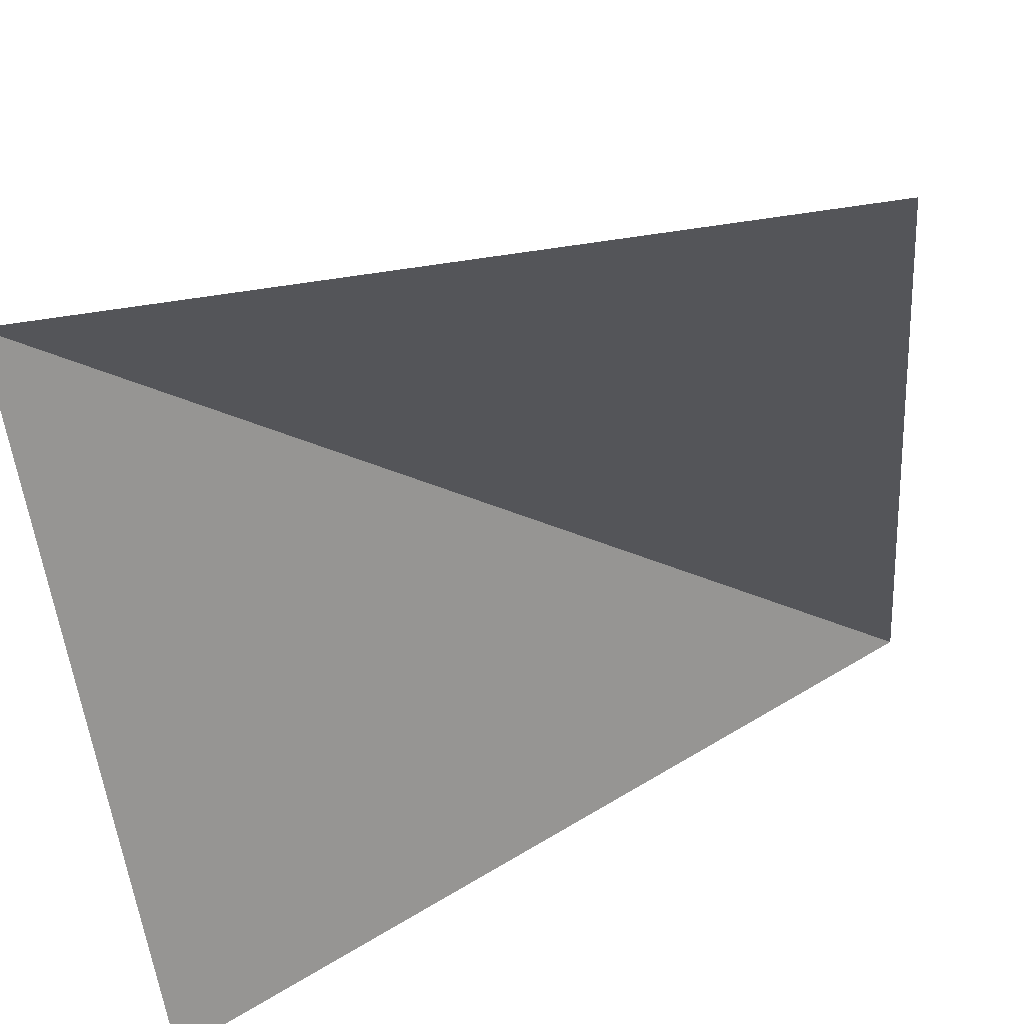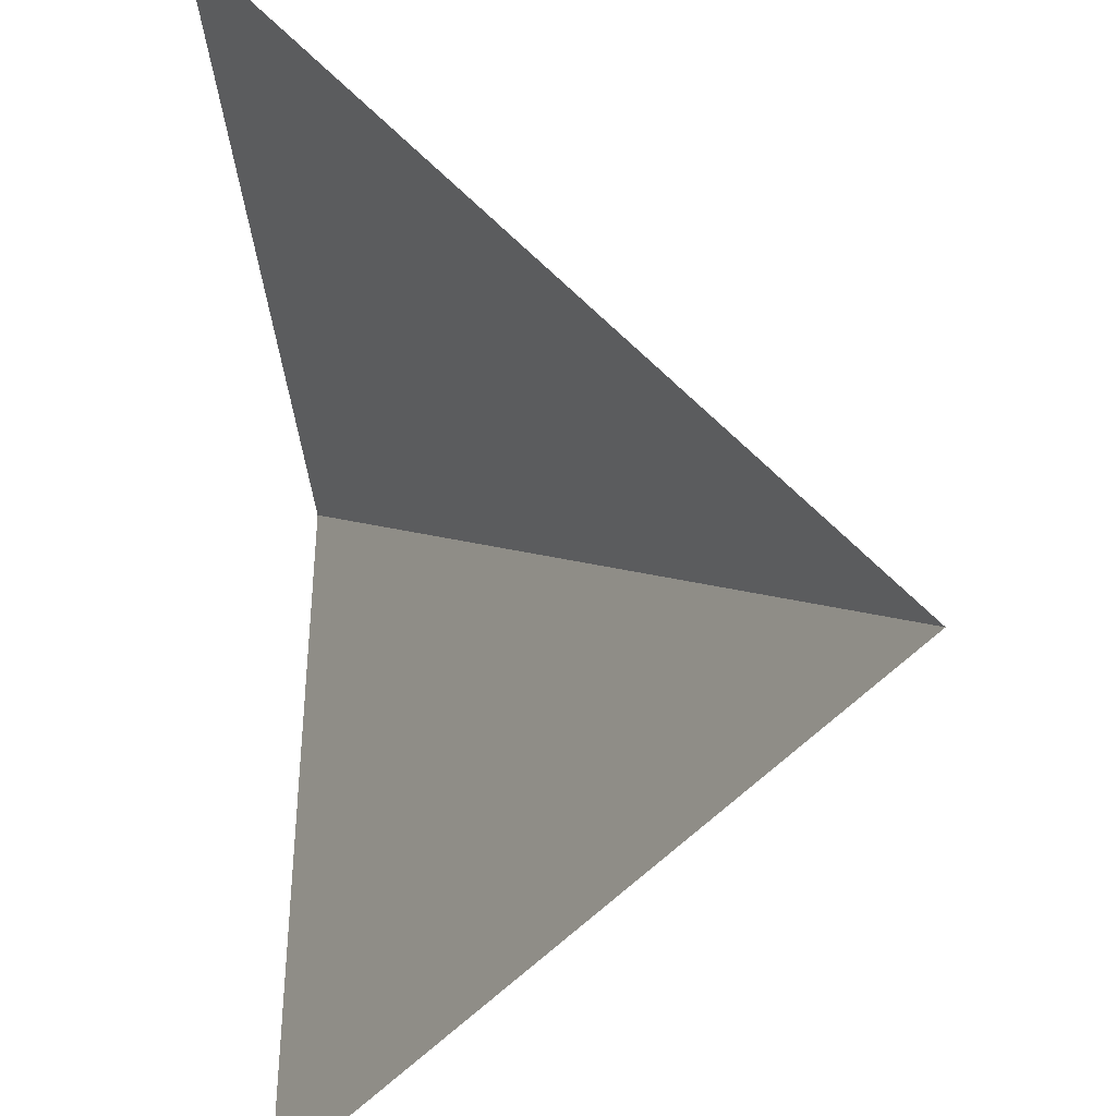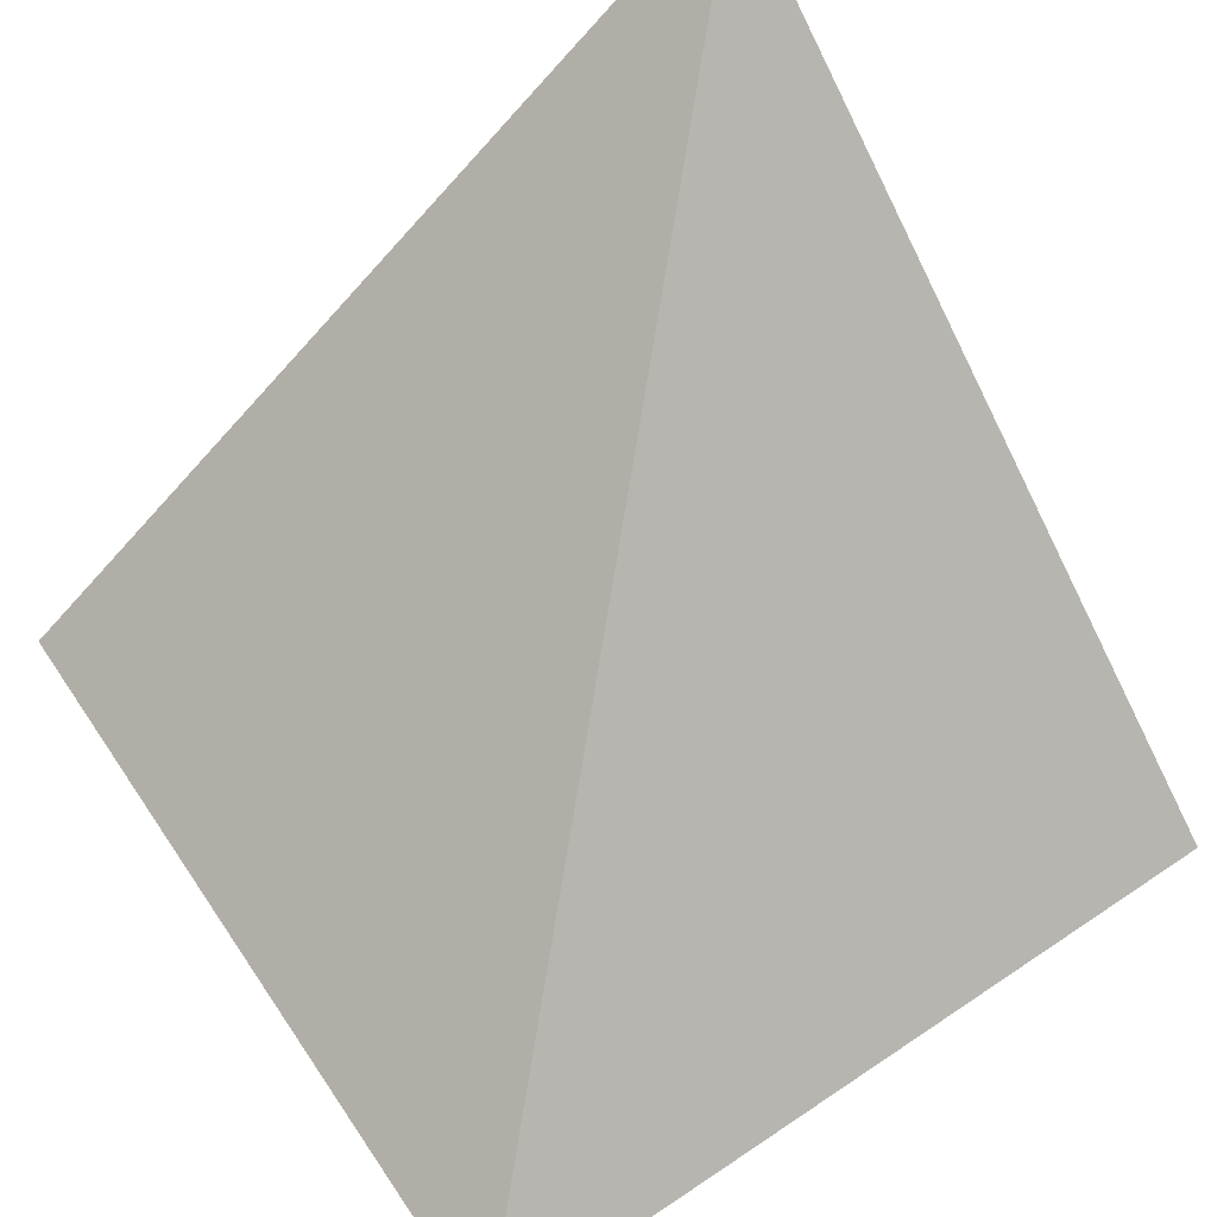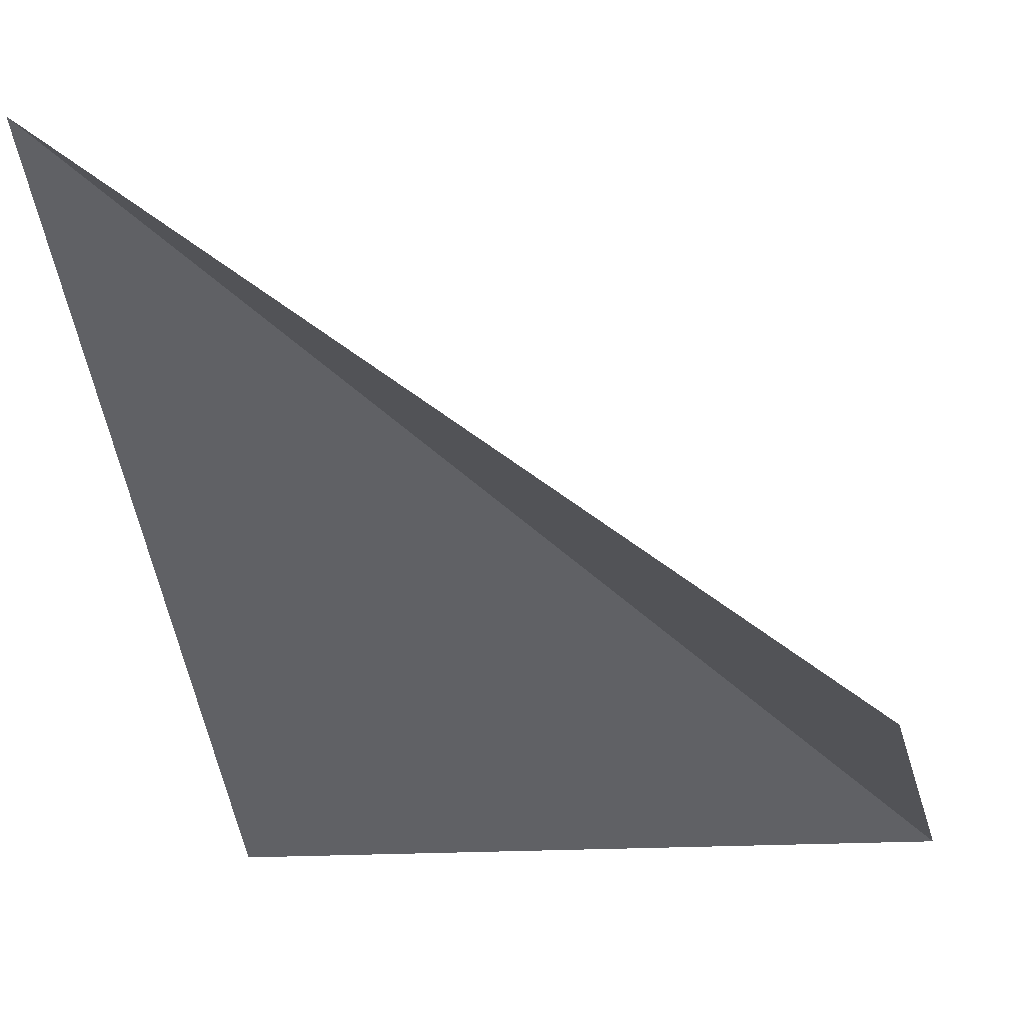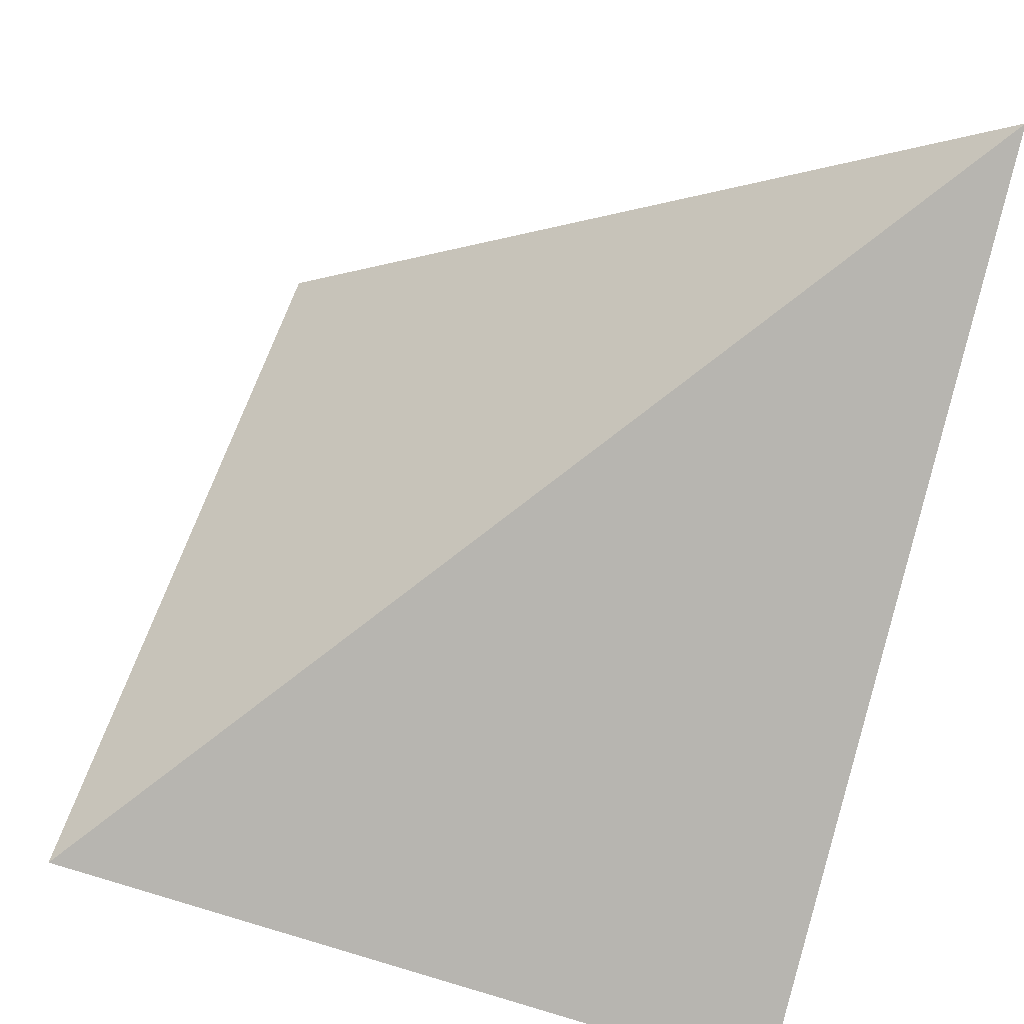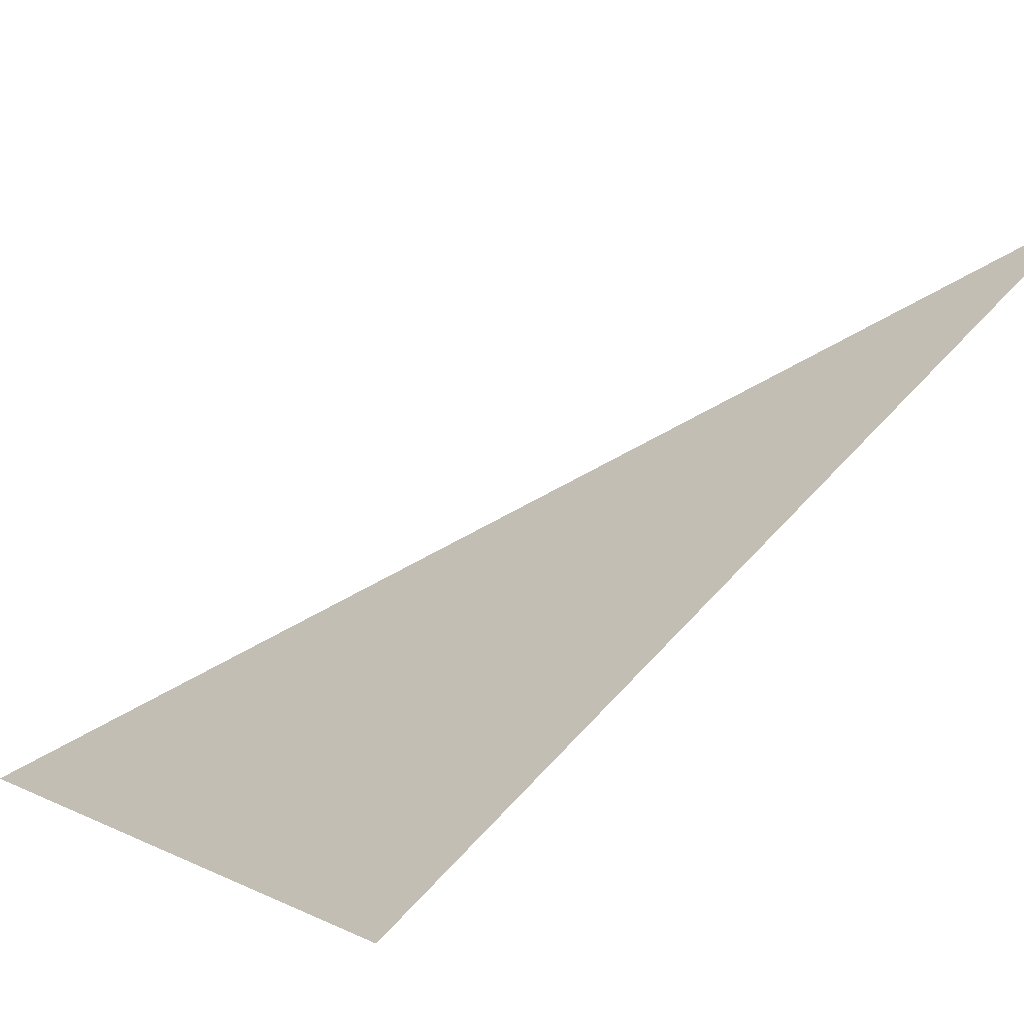
<metadata>
{"format":"obj","ext":"obj","renderer":"f3d","projection":"perspective","resolution":1024,"background":"white","views":[{"elev":-62.0,"azim":8.5,"up":"+Y"},{"elev":-38.7,"azim":94.7,"up":"+Z"},{"elev":64.6,"azim":-34.1,"up":"+Y"},{"elev":-14.6,"azim":-168.5,"up":"+Y"},{"elev":60.0,"azim":17.2,"up":"+Y"},{"elev":5.2,"azim":56.2,"up":"+Y"}]}
</metadata>
<code>
v -0.5 -1.062 -0.5
v 0.5 -0.3125 -0.5
v -0.5 -1.062 0.5
v 0.5 -1.062 0.5
f 1 2 3
f 3 2 4

</code>
